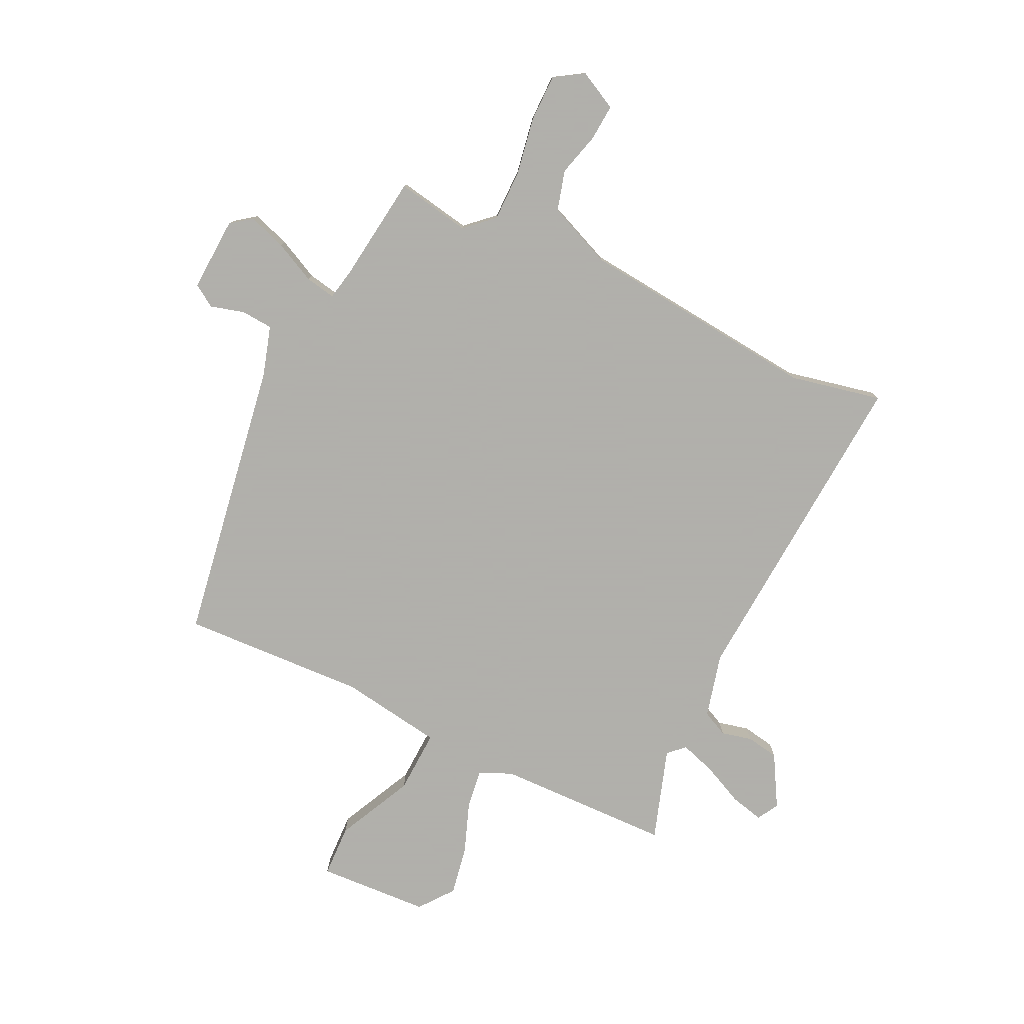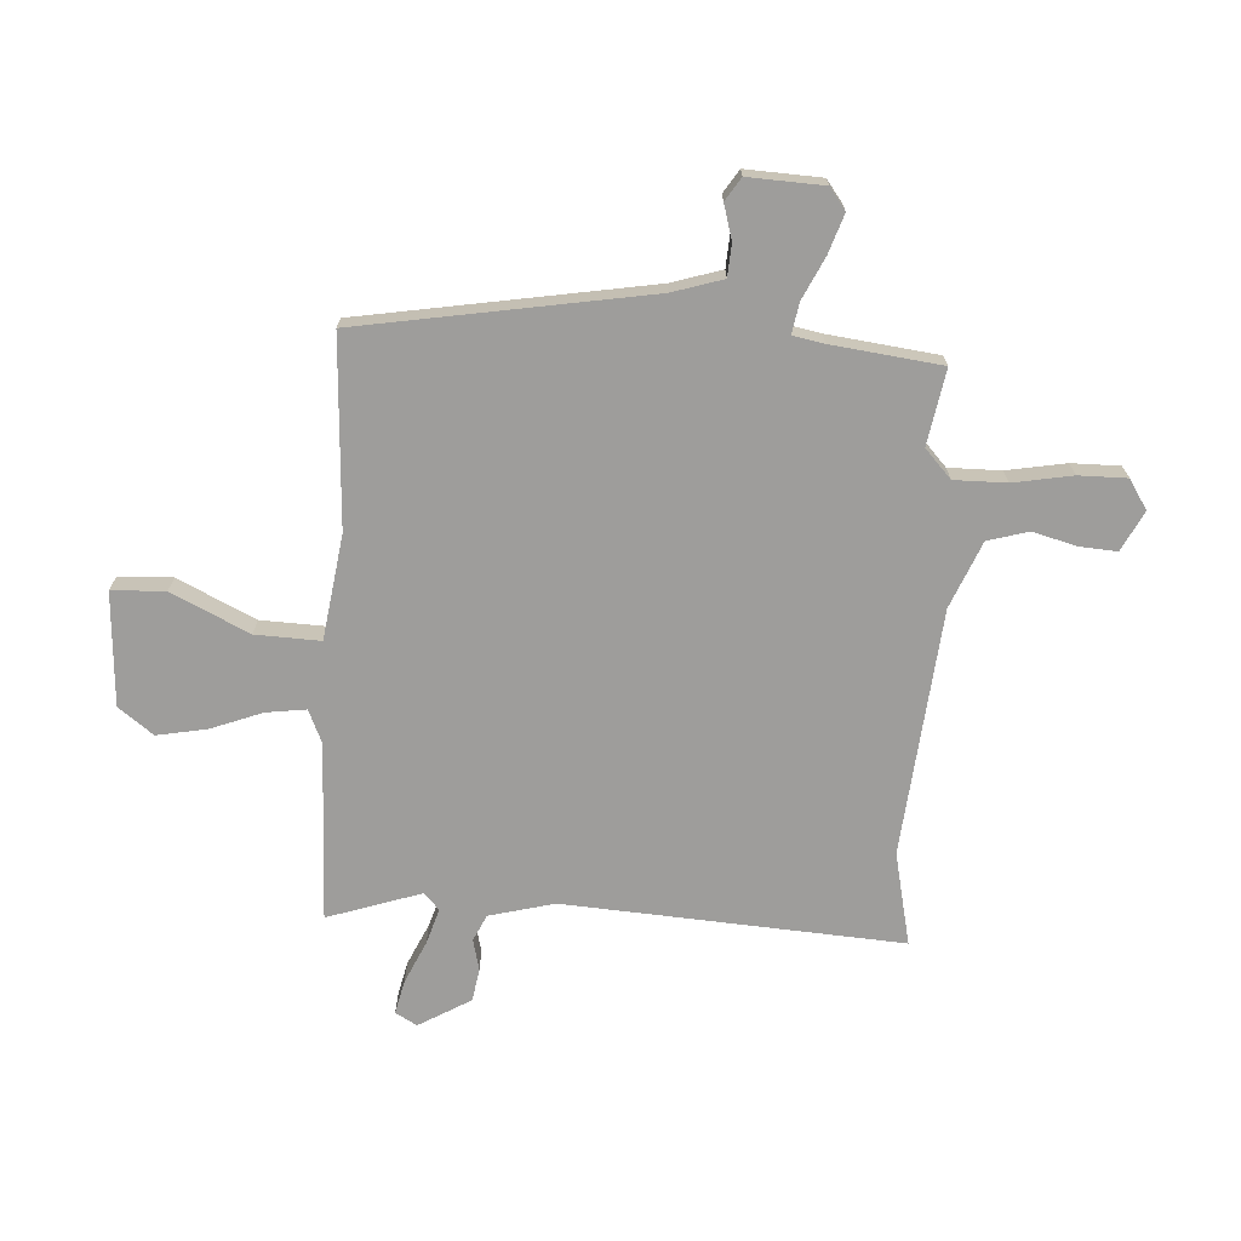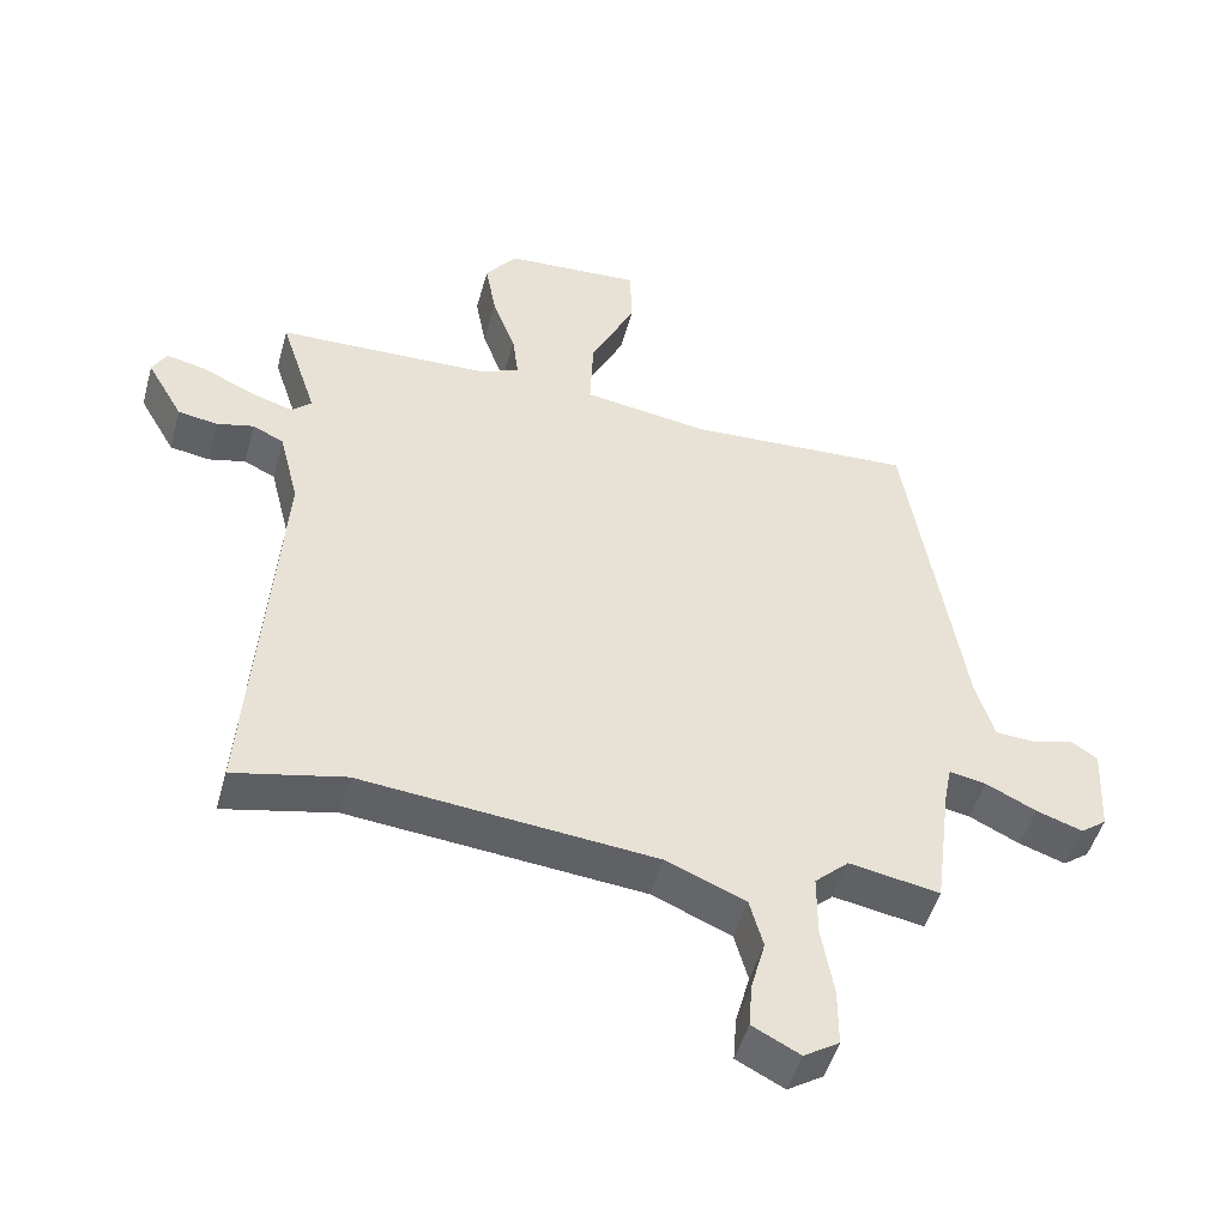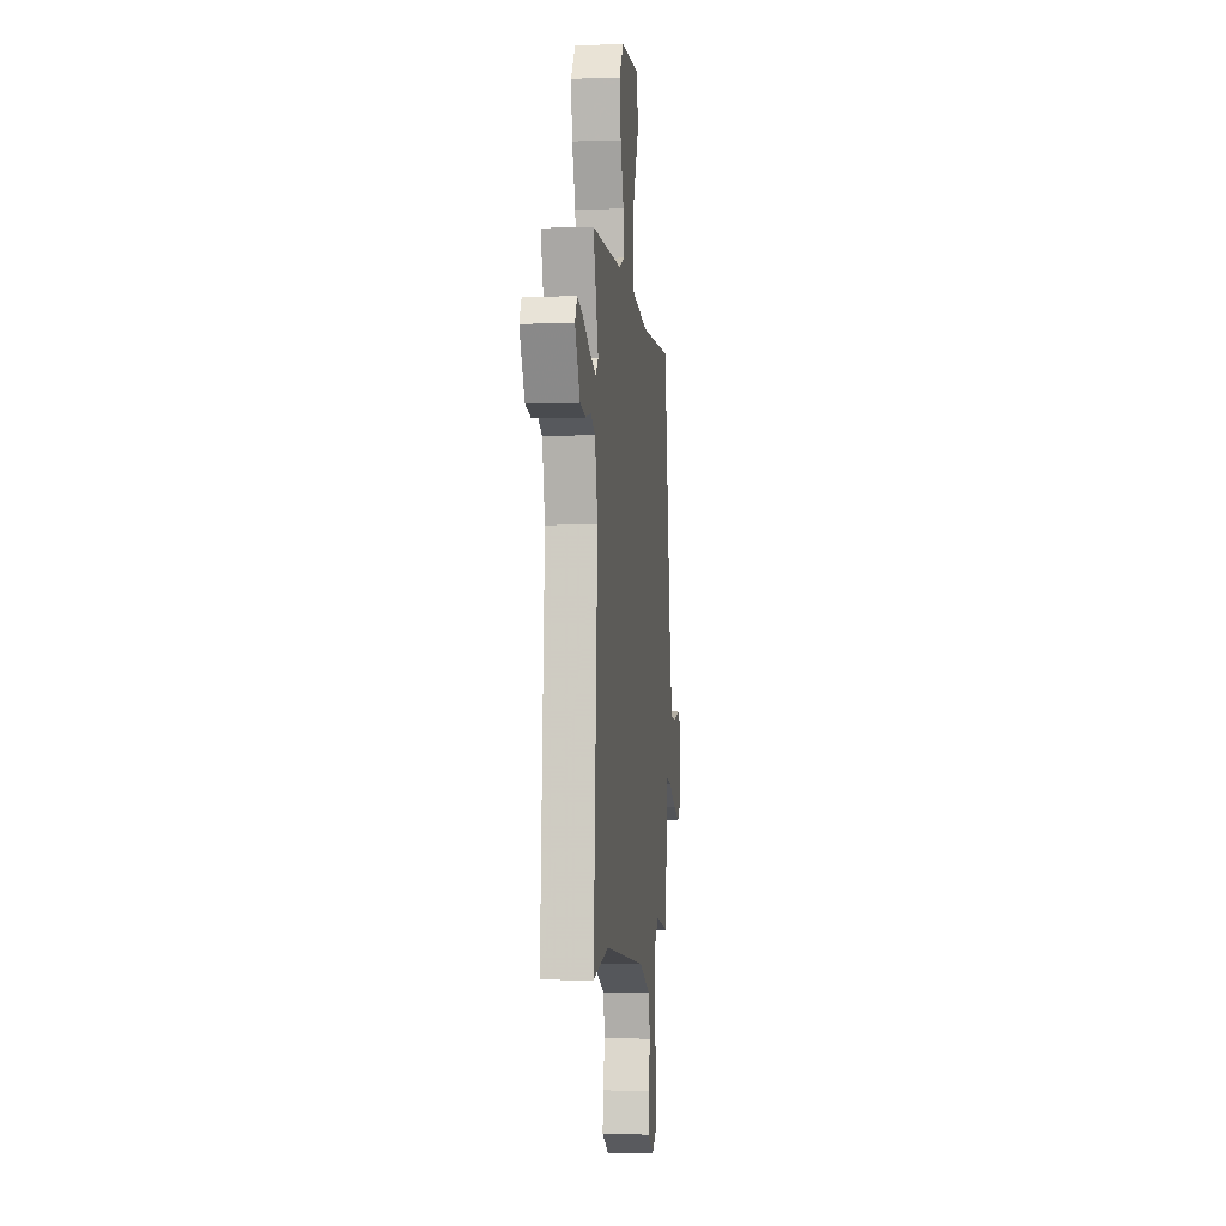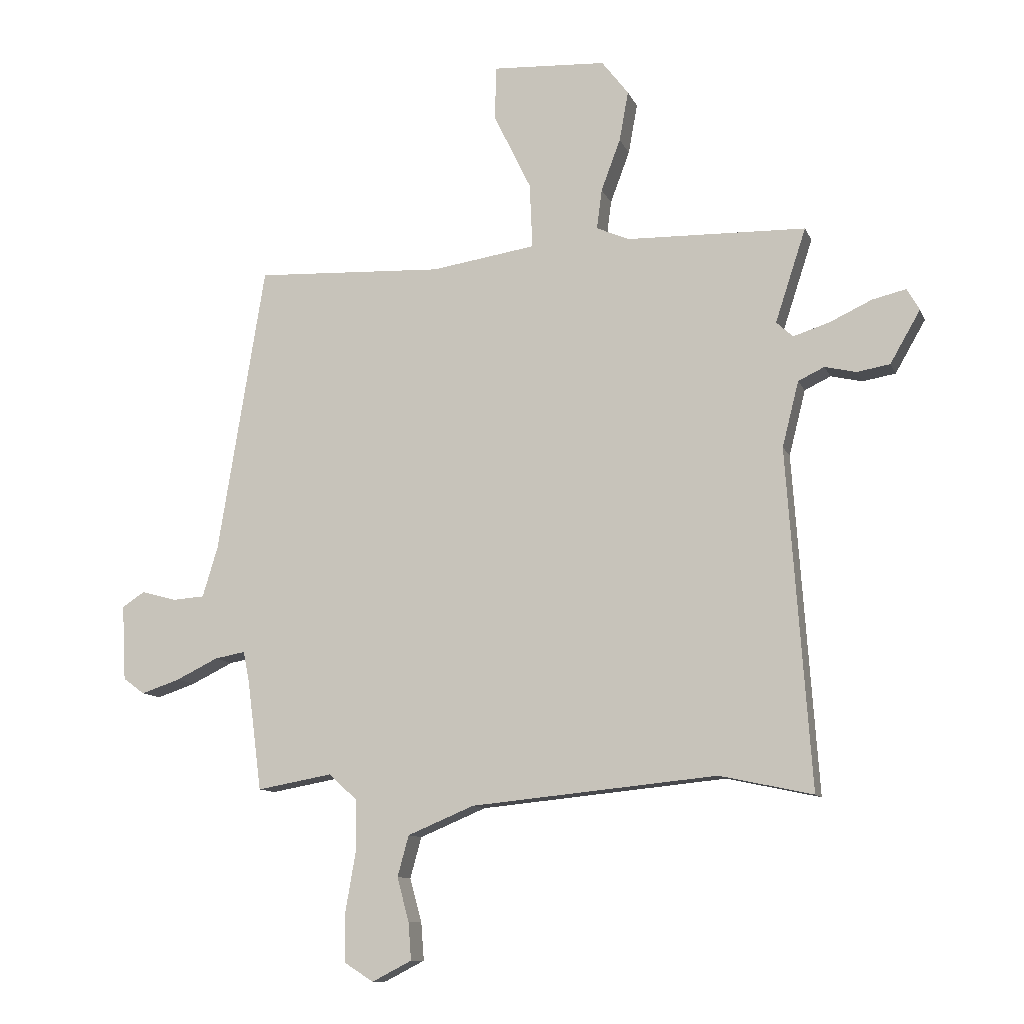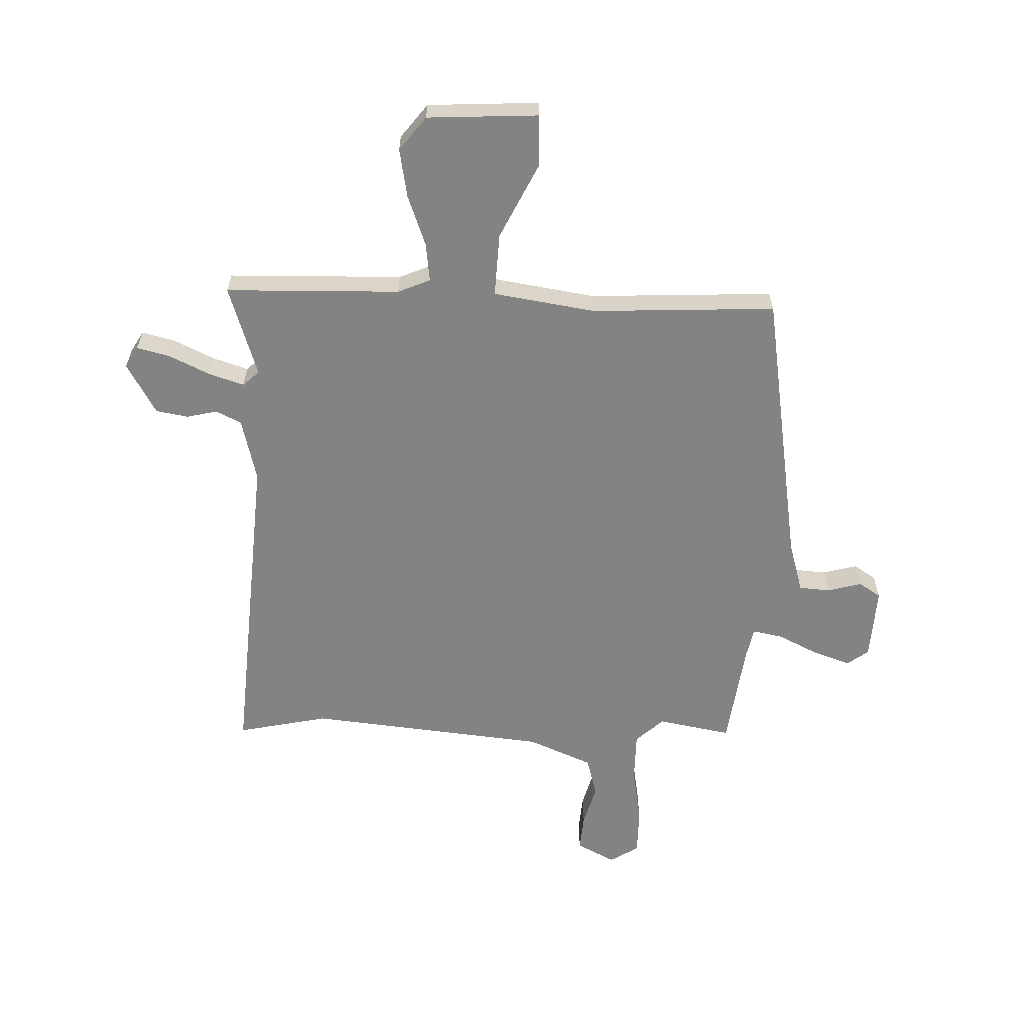
<metadata>
{"format":"obj","ext":"obj","renderer":"f3d","projection":"perspective","resolution":1024,"background":"white","views":[{"elev":-78.4,"azim":154.4,"up":"+Y"},{"elev":-70.5,"azim":86.9,"up":"+Y"},{"elev":-48.6,"azim":-15.2,"up":"+Z"},{"elev":-4.2,"azim":-83.6,"up":"+Z"},{"elev":-10.6,"azim":-163.7,"up":"+Z"},{"elev":-61.1,"azim":-2.0,"up":"+Y"}]}
</metadata>
<code>
v 0.442 0.07 -0.483
v 0.309 0.07 -0.459
v 0.259 0.07 -0.505
v 0.259 0.07 -0.597
v 0.277 0.07 -0.701
v 0.277 0.07 -0.786
v 0.225 0.07 -0.819
v 0.155 0.07 -0.783
v 0.16 0.07 -0.717
v 0.181 0.07 -0.64
v 0.161 0.07 -0.568
v 0.044 0.07 -0.519
v -0.389 0.07 -0.476
v -0.553 0.07 -0.511
v -0.511 0.07 0.083
v -0.54 0.07 0.198
v -0.586 0.07 0.22
v -0.641 0.07 0.207
v -0.699 0.07 0.217
v -0.752 0.07 0.309
v -0.73 0.07 0.347
v -0.671 0.07 0.333
v -0.596 0.07 0.298
v -0.533 0.07 0.278
v -0.504 0.07 0.305
v -0.558 0.07 0.47
v -0.243 0.07 0.478
v -0.185 0.07 0.503
v -0.194 0.07 0.573
v -0.228 0.07 0.664
v -0.244 0.07 0.752
v -0.197 0.07 0.813
v 0.003 0.07 0.824
v 0.006 0.07 0.73
v -0.06 0.07 0.594
v -0.065 0.07 0.48
v 0.119 0.07 0.452
v 0.451 0.07 0.468
v 0.534 0.07 -0.041
v 0.561 0.07 -0.13
v 0.618 0.07 -0.134
v 0.679 0.07 -0.117
v 0.719 0.07 -0.143
v 0.712 0.07 -0.276
v 0.674 0.07 -0.304
v 0.606 0.07 -0.281
v 0.532 0.07 -0.245
v 0.478 0.07 -0.235
v 0.467 0.07 -0.29
v 0.442 0 -0.483
v 0.309 0 -0.459
v 0.259 0 -0.505
v 0.259 0 -0.597
v 0.277 0 -0.701
v 0.277 0 -0.786
v 0.225 0 -0.819
v 0.155 0 -0.783
v 0.16 0 -0.717
v 0.181 0 -0.64
v 0.161 0 -0.568
v 0.044 0 -0.519
v -0.389 0 -0.476
v -0.553 0 -0.511
v -0.511 0 0.083
v -0.54 0 0.198
v -0.586 0 0.22
v -0.641 0 0.207
v -0.699 0 0.217
v -0.752 0 0.309
v -0.73 0 0.347
v -0.671 0 0.333
v -0.596 0 0.298
v -0.533 0 0.278
v -0.504 0 0.305
v -0.558 0 0.47
v -0.243 0 0.478
v -0.185 0 0.503
v -0.194 0 0.573
v -0.228 0 0.664
v -0.244 0 0.752
v -0.197 0 0.813
v 0.003 0 0.824
v 0.006 0 0.73
v -0.06 0 0.594
v -0.065 0 0.48
v 0.119 0 0.452
v 0.451 0 0.468
v 0.534 0 -0.041
v 0.561 0 -0.13
v 0.618 0 -0.134
v 0.679 0 -0.117
v 0.719 0 -0.143
v 0.712 0 -0.276
v 0.674 0 -0.304
v 0.606 0 -0.281
v 0.532 0 -0.245
v 0.478 0 -0.235
v 0.467 0 -0.29
f 45 46 47
f 44 45 47
f 43 44 47
f 42 43 47
f 41 42 47
f 40 41 47 48
f 39 40 48
f 37 38 39 48
f 36 37 48 49
f 33 34 35
f 32 33 35
f 31 32 35
f 30 31 35
f 29 30 35
f 28 29 35 36
f 49 1 2
f 36 49 2
f 28 36 2
f 27 28 2
f 21 22 23
f 20 21 23
f 19 20 23
f 18 19 23
f 17 18 23
f 16 17 23 24
f 15 16 24 25
f 13 14 15
f 12 13 15 25
f 8 9 10
f 7 8 10
f 6 7 10
f 5 6 10
f 4 5 10
f 3 4 10 11
f 25 26 27
f 12 25 27
f 11 12 27
f 3 11 27
f 2 3 27
f 96 95 94
f 96 94 93
f 96 93 92
f 96 92 91
f 96 91 90
f 97 96 90 89
f 97 89 88
f 97 88 87 86
f 98 97 86 85
f 84 83 82
f 84 82 81
f 84 81 80
f 84 80 79
f 84 79 78
f 85 84 78 77
f 51 50 98
f 51 98 85
f 51 85 77
f 51 77 76
f 72 71 70
f 72 70 69
f 72 69 68
f 72 68 67
f 72 67 66
f 73 72 66 65
f 74 73 65 64
f 64 63 62
f 74 64 62 61
f 59 58 57
f 59 57 56
f 59 56 55
f 59 55 54
f 59 54 53
f 60 59 53 52
f 76 75 74
f 76 74 61
f 76 61 60
f 76 60 52
f 76 52 51
f 1 50 51 2
f 2 51 52 3
f 3 52 53 4
f 4 53 54 5
f 5 54 55 6
f 6 55 56 7
f 7 56 57 8
f 8 57 58 9
f 9 58 59 10
f 10 59 60 11
f 11 60 61 12
f 12 61 62 13
f 13 62 63 14
f 14 63 64 15
f 15 64 65 16
f 16 65 66 17
f 17 66 67 18
f 18 67 68 19
f 19 68 69 20
f 20 69 70 21
f 21 70 71 22
f 22 71 72 23
f 23 72 73 24
f 24 73 74 25
f 25 74 75 26
f 26 75 76 27
f 27 76 77 28
f 28 77 78 29
f 29 78 79 30
f 30 79 80 31
f 31 80 81 32
f 32 81 82 33
f 33 82 83 34
f 34 83 84 35
f 35 84 85 36
f 36 85 86 37
f 37 86 87 38
f 38 87 88 39
f 39 88 89 40
f 40 89 90 41
f 41 90 91 42
f 42 91 92 43
f 43 92 93 44
f 44 93 94 45
f 45 94 95 46
f 46 95 96 47
f 47 96 97 48
f 48 97 98 49
f 49 98 50 1

</code>
